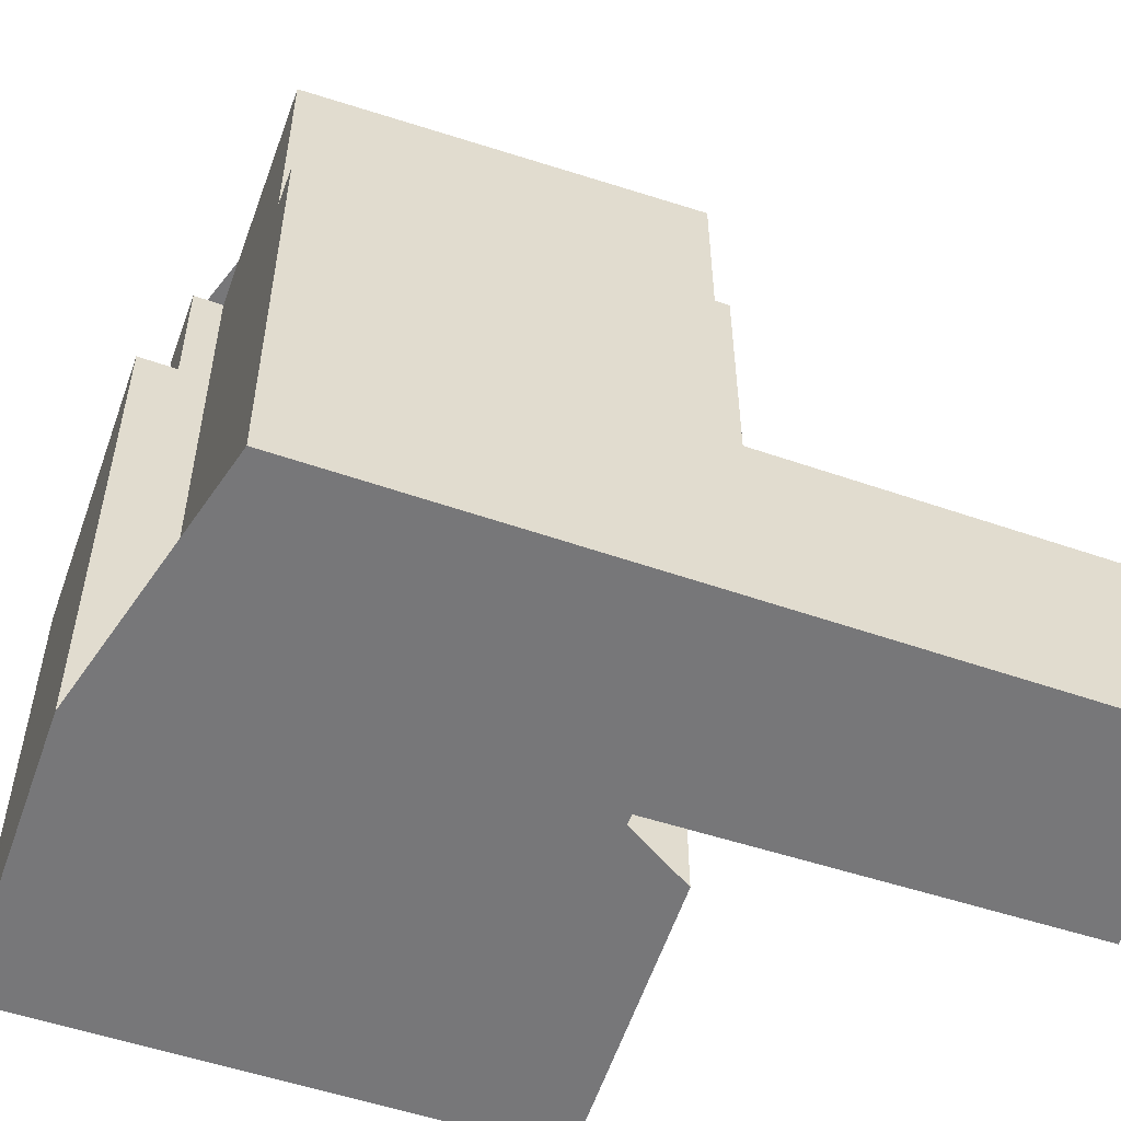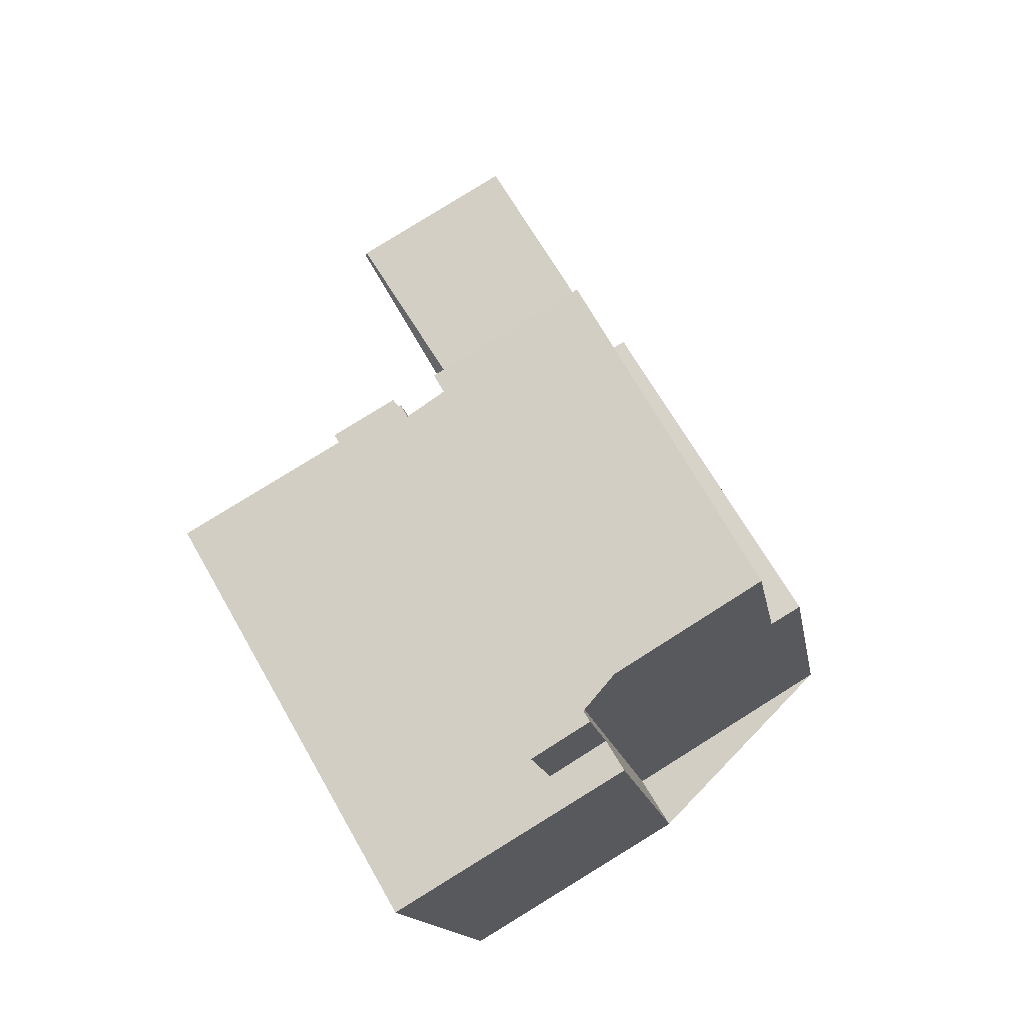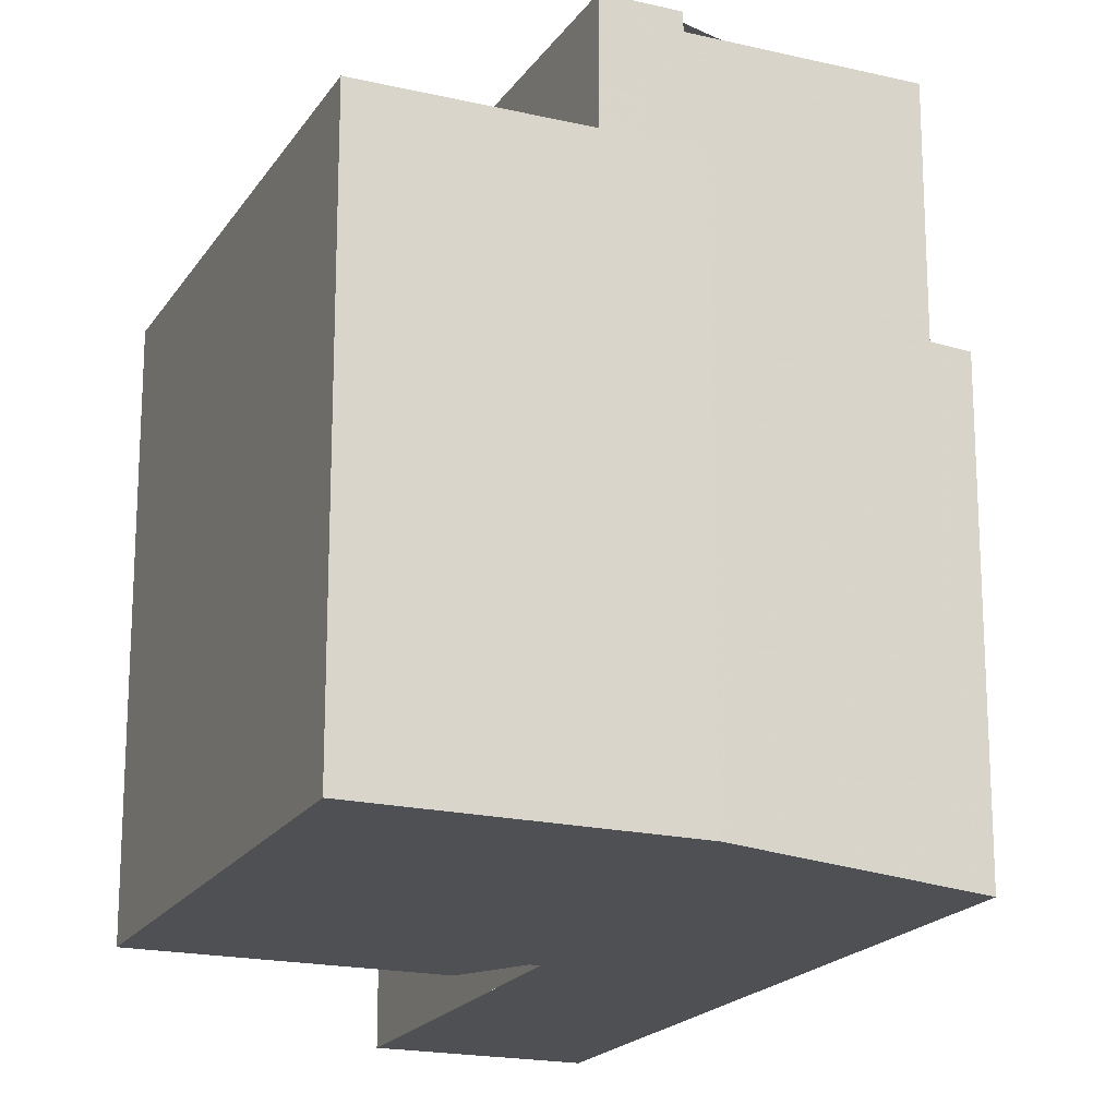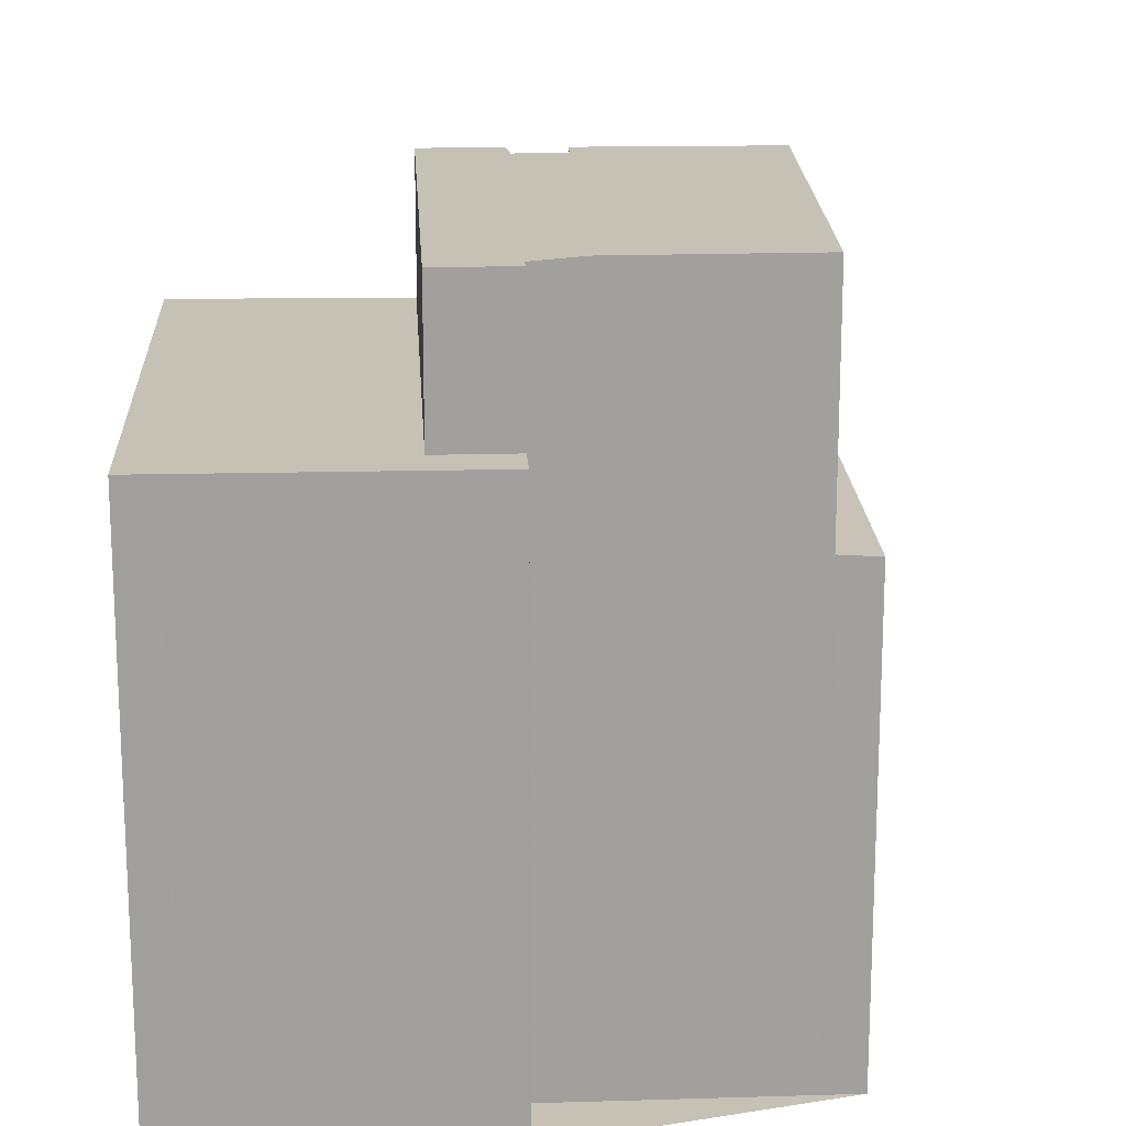
<metadata>
{"format":"obj","ext":"obj","renderer":"f3d","projection":"perspective","resolution":1024,"background":"white","views":[{"elev":-57.2,"azim":101.4,"up":"+Z"},{"elev":-14.4,"azim":9.2,"up":"+Y"},{"elev":-19.2,"azim":7.0,"up":"+Z"},{"elev":18.8,"azim":27.8,"up":"+Z"}]}
</metadata>
<code>
v 87.36 -1518 11.75
v 84.11 -1512 11.75
v 84.87 -1512 11.75
v 87.97 -1518 9.358
v 83.55 -1521 9.367
v 79.13 -1514 9.359
v 83.52 -1511 9.35
v 84.5 -1504 3.752
v 91.34 -1515 7.733
v 81.41 -1506 3.722
v 83.09 -1512 11.75
v 83.89 -1512 11.75
v 84.68 -1511 11.75
v 83.89 -1512 11.75
v 84.68 -1511 11.75
v 90.78 -1515 11.75
v 87.62 -1518 11.75
v 80.03 -1513 9.357
v 84.1 -1521 9.366
v 82.76 -1518 9.363
v 82.12 -1519 9.364
v 83.43 -1511 9.35
v 83.34 -1519 9.364
v 83.12 -1519 9.364
v 90.78 -1515 9.35
v 83.89 -1512 9.35
v 84.68 -1511 9.349
v 87.62 -1518 9.357
v 81.45 -1505 3.789
v 81.45 -1505 3.789
v 87.89 -1509 3.769
v 84.68 -1511 3.808
v 91.03 -1515 7.758
v 87.86 -1510 7.802
v 88.18 -1510 7.774
v 89.8 -1513 7.775
v 90.16 -1513 7.748
v 87.97 -1510 7.793
v 89.9 -1513 7.768
v 91.09 -1515 7.752
v 87.89 -1509 7.778
v 84.68 -1511 8.026
v 90.78 -1515 7.777
v 87.51 -1510 7.807
v 84.94 -1511 3.805
v 84.68 -1511 3.389
v 83.53 -1514 9.354
v 88.23 -1511 9.345
v 89.59 -1513 7.79
v 83.89 -1512 10.21
v 84.68 -1511 10.22
v 81.05 -1515 9.359
v 80.23 -1515 9.361
v 88.83 -1512 8.66
v 87.78 -1510 7.809
v 87.33 -1510 7.528
v 87.89 -1509 7.548
v 85.28 -1517 9.357
v 89.67 -1514 9.348
v 90.78 -1515 10.25
v 84.68 -1511 7.435
v 87.62 -1518 10.37
v 85.34 -1511 4.422
v 85.53 -1511 3.798
v 83.56 -1512 10.21
v 83.83 -1512 9.351
v 83.09 -1512 11.75
v 87 -1518 11.75
v 82.03 -1505 3.782
v 84.68 -1511 6.582
v 87.62 -1518 9.691
v 87.42 -1518 10.36
v 84.25 -1504 3.755
v 87.65 -1510 7.797
v 87.65 -1510 7.539
v 87.65 -1510 3.772
v 85.53 -1511 3.798
v 87.65 -1510 3.772
v 87.51 -1510 7.807
v 87.89 -1509 3.769
v 87.65 -1510 7.797
v 87.89 -1509 7.778
v 82.76 -1512 9.353
v 87.44 -1510 9.343
v 87.44 -1510 7.813
v 87.44 -1510 11.75
v 80.38 -1514 9.358
v 83.83 -1512 9.351
v 79.51 -1514 9.359
v 83.89 -1512 9.35
v 82.76 -1512 10.2
v 82.76 -1512 11.75
v 87.44 -1510 10.24
v 84.94 -1511 3.805
v 84.94 -1511 3.805
v 84.68 -1511 3.389
v 79.89 -1514 9.359
v 79.52 -1513 9.358
v 80.61 -1515 9.36
v 83.9 -1521 9.366
v 82.47 -1518 9.364
v 82.72 -1520 9.366
v 83.08 -1519 9.365
v 90.63 -1515 11.75
v 86.06 -1518 9.969
v 86.06 -1518 11.75
v 90.63 -1515 10.13
v 90.63 -1515 7.779
v 86.51 -1518 11.75
v 90.88 -1515 7.76
v 90.95 -1515 7.754
v 91.2 -1515 7.735
v 86.06 -1518 9.359
v 90.63 -1515 9.349
v 82.84 -1519 9.364
v 86.26 -1517 11.75
v 90.63 -1515 7.763
v 90.7 -1515 7.757
v 90.95 -1514 7.738
v 82.48 -1519 9.365
v 90.39 -1515 11.75
v 85.81 -1517 9.773
v 85.81 -1517 11.75
v 90.39 -1515 9.934
v 90.39 -1515 7.781
v 85.81 -1517 9.358
v 90.39 -1515 9.349
v 83.52 -1504 3.764
v 82.05 -1505 3.782
v 81.48 -1506 3.789
v 81.48 -1506 3.789
v 81.43 -1506 3.719
v 90.66 -1515 7.777
v 90.42 -1515 7.779
v 89.62 -1513 7.788
v 87.8 -1510 7.807
v 87.47 -1510 7.811
v 87.47 -1510 7.811
v 87.47 -1510 7.533
v 87.47 -1510 7.737
v 87.47 -1510 3.774
v 90.8 -1515 7.775
v 87.47 -1510 3.774
v 84.19 -1504 3.756
v 84.7 -1511 3.42
v 84.7 -1511 6.517
v 84.7 -1511 7.435
v 84.7 -1511 9.349
v 84.7 -1511 10.22
v 84.7 -1511 3.42
v 84.7 -1511 11.75
v 88.07 -1517 11.75
v 87.89 -1517 11.75
v 84.7 -1511 11.75
v 84.7 -1511 8.025
v 81.45 -1506 3.75
v 81.43 -1505 3.753
v 84.7 -1511 3.808
v 87.65 -1516 11.75
v 85.81 -1517 11.75
v 86.06 -1518 11.75
v 82.76 -1512 11.75
v 82.37 -1512 9.352
v 82.76 -1512 9.353
v 83.53 -1514 9.354
v 82.76 -1512 10.2
v 82.76 -1512 9.353
v 82.76 -1512 11.75
v 86.54 -1519 11.75
v 86.06 -1518 9.359
v 86.88 -1519 9.36
v 85.28 -1517 9.357
v 85.81 -1517 9.358
v 86.54 -1519 9.36
v 86.54 -1519 10.34
v 82.91 -1519 9.364
v 83.16 -1519 9.365
v 82.52 -1518 9.363
v 80.6 -1515 9.36
v 80.96 -1516 9.361
v 79.47 -1513 9.358
v 79.85 -1514 9.359
v 84 -1521 9.366
v 87.78 -1510 7.809
v 87.44 -1510 7.813
v 89.59 -1513 7.79
v 87.44 -1510 9.343
v 87.44 -1510 10.24
v 87.44 -1510 11.75
v 90.78 -1515 11.75
v 90.63 -1515 11.75
v 87.44 -1510 11.75
v 87.44 -1510 7.813
v 87.44 -1510 7.532
v 87.44 -1510 7.699
v 87.44 -1510 3.774
v 90.78 -1515 7.777
v 90.63 -1515 7.779
v 87.44 -1510 3.774
v 84.16 -1504 3.756
v 90.39 -1515 11.75
v 90.39 -1515 7.781
v 80.02 -1514 9.358
v 79.65 -1513 9.358
v 83.22 -1519 9.364
v 82.98 -1519 9.364
v 82.6 -1518 9.363
v 84.03 -1521 9.366
v 80.75 -1515 9.36
v 86.54 -1519 11.75
v 86.54 -1519 9.36
v 86.54 -1519 10.34
v 83.59 -1520 9.366
v 83.23 -1521 9.366
v 83.8 -1520 9.365
v 83.72 -1520 9.365
v 86.54 -1519 11.75
v 83.68 -1520 9.366
v 87.62 -1518 11.75
v 87 -1518 11.75
v 86.54 -1519 9.36
v 87.62 -1518 9.357
v 80.73 -1515 9.36
v 80.01 -1514 9.358
v 84.02 -1521 9.366
v 83.71 -1520 9.366
v 79.64 -1513 9.358
v 83.2 -1519 9.365
v 82.96 -1519 9.364
v 82.58 -1518 9.363
v 83.89 -1521 9.366
v 83.54 -1521 9.367
v 84.08 -1521 9.366
v 84.02 -1521 9.366
v 84.01 -1521 9.366
v 83.99 -1521 9.366
v 86.85 -1519 9.36
v 87.94 -1518 9.358
v 87.62 -1518 11.75
v 87.36 -1518 11.75
v 87.36 -1518 0
v 87.62 -1518 0
v 84.87 -1512 11.75
v 84.11 -1512 11.75
v 84.11 -1512 0
v 84.87 -1512 0
v 84.68 -1511 11.75
v 84.87 -1512 11.75
v 84.87 -1512 0
v 84.68 -1511 -1.776e-15
v 86.88 -1519 9.36
v 87.97 -1518 9.358
v 87.97 -1518 0
v 86.88 -1519 0
v 83.54 -1521 9.367
v 83.55 -1521 9.367
v 83.55 -1521 1.776e-15
v 83.54 -1521 0
v 79.47 -1513 9.358
v 79.13 -1514 9.359
v 79.13 -1514 0
v 79.47 -1513 0
v 83.89 -1512 9.35
v 83.52 -1511 9.35
v 83.52 -1511 0
v 83.89 -1512 1.776e-15
v 87.89 -1509 3.769
v 84.5 -1504 3.752
v 84.5 -1504 0
v 87.89 -1509 -4.441e-16
v 91.09 -1515 7.752
v 91.34 -1515 7.733
v 91.34 -1515 -8.882e-16
v 91.09 -1515 -8.882e-16
v 81.43 -1505 3.753
v 81.41 -1506 3.722
v 81.41 -1506 -4.441e-16
v 81.43 -1505 0
v 84.11 -1512 11.75
v 83.89 -1512 11.75
v 83.89 -1512 0
v 84.11 -1512 0
v 82.37 -1512 9.352
v 80.03 -1513 9.357
v 80.03 -1513 0
v 82.37 -1512 0
v 84.03 -1521 9.366
v 84.1 -1521 9.366
v 84.1 -1521 0
v 84.03 -1521 0
v 80.23 -1515 9.361
v 82.12 -1519 9.364
v 82.12 -1519 0
v 80.23 -1515 0
v 83.52 -1511 9.35
v 83.43 -1511 9.35
v 83.43 -1511 0
v 83.52 -1511 0
v 82.03 -1505 3.782
v 81.45 -1505 3.789
v 81.45 -1505 0
v 82.03 -1505 -4.441e-16
v 90.8 -1515 7.775
v 91.03 -1515 7.758
v 91.03 -1515 0
v 90.8 -1515 0
v 90.16 -1513 7.748
v 88.18 -1510 7.774
v 88.18 -1510 0
v 90.16 -1513 0
v 90.95 -1514 7.738
v 90.16 -1513 7.748
v 90.16 -1513 0
v 90.95 -1514 0
v 91.03 -1515 7.758
v 91.09 -1515 7.752
v 91.09 -1515 -8.882e-16
v 91.03 -1515 0
v 79.51 -1514 9.359
v 80.23 -1515 9.361
v 80.23 -1515 0
v 79.51 -1514 0
v 83.52 -1504 3.764
v 82.03 -1505 3.782
v 82.03 -1505 -4.441e-16
v 83.52 -1504 0
v 84.5 -1504 3.752
v 84.25 -1504 3.755
v 84.25 -1504 -4.441e-16
v 84.5 -1504 0
v 88.18 -1510 7.774
v 87.89 -1509 7.778
v 87.89 -1509 0
v 88.18 -1510 0
v 79.13 -1514 9.359
v 79.51 -1514 9.359
v 79.51 -1514 0
v 79.13 -1514 0
v 81.43 -1506 3.719
v 84.68 -1511 3.389
v 84.68 -1511 0
v 81.43 -1506 -4.441e-16
v 79.64 -1513 9.358
v 79.52 -1513 9.358
v 79.52 -1513 0
v 79.64 -1513 0
v 83.55 -1521 9.367
v 83.9 -1521 9.366
v 83.9 -1521 0
v 83.55 -1521 1.776e-15
v 82.48 -1519 9.365
v 82.72 -1520 9.366
v 82.72 -1520 0
v 82.48 -1519 0
v 91.34 -1515 7.733
v 91.2 -1515 7.735
v 91.2 -1515 8.882e-16
v 91.34 -1515 -8.882e-16
v 91.2 -1515 7.735
v 90.95 -1514 7.738
v 90.95 -1514 0
v 91.2 -1515 8.882e-16
v 82.12 -1519 9.364
v 82.48 -1519 9.365
v 82.48 -1519 0
v 82.12 -1519 0
v 84.16 -1504 3.756
v 83.52 -1504 3.764
v 83.52 -1504 0
v 84.16 -1504 0
v 81.41 -1506 3.722
v 81.43 -1506 3.719
v 81.43 -1506 -4.441e-16
v 81.41 -1506 -4.441e-16
v 90.78 -1515 7.777
v 90.8 -1515 7.775
v 90.8 -1515 0
v 90.78 -1515 -8.882e-16
v 84.25 -1504 3.755
v 84.19 -1504 3.756
v 84.19 -1504 0
v 84.25 -1504 -4.441e-16
v 87.36 -1518 11.75
v 88.07 -1517 11.75
v 88.07 -1517 0
v 87.36 -1518 0
v 81.45 -1505 3.789
v 81.43 -1505 3.753
v 81.43 -1505 0
v 81.45 -1505 0
v 83.43 -1511 9.35
v 82.37 -1512 9.352
v 82.37 -1512 0
v 83.43 -1511 0
v 84.1 -1521 9.366
v 86.88 -1519 9.36
v 86.88 -1519 0
v 84.1 -1521 0
v 79.52 -1513 9.358
v 79.47 -1513 9.358
v 79.47 -1513 0
v 79.52 -1513 0
v 83.9 -1521 9.366
v 84 -1521 9.366
v 84 -1521 0
v 83.9 -1521 0
v 88.07 -1517 11.75
v 90.78 -1515 11.75
v 90.78 -1515 0
v 88.07 -1517 0
v 84.19 -1504 3.756
v 84.16 -1504 3.756
v 84.16 -1504 0
v 84.19 -1504 0
v 80.03 -1513 9.357
v 79.65 -1513 9.358
v 79.65 -1513 0
v 80.03 -1513 0
v 84.02 -1521 9.366
v 84.03 -1521 9.366
v 84.03 -1521 0
v 84.02 -1521 0
v 82.72 -1520 9.366
v 83.23 -1521 9.366
v 83.23 -1521 0
v 82.72 -1520 0
v 87.94 -1518 9.358
v 87.62 -1518 9.357
v 87.62 -1518 0
v 87.94 -1518 0
v 84 -1521 9.366
v 84.02 -1521 9.366
v 84.02 -1521 0
v 84 -1521 0
v 79.65 -1513 9.358
v 79.64 -1513 9.358
v 79.64 -1513 0
v 79.65 -1513 0
v 83.23 -1521 9.366
v 83.54 -1521 9.367
v 83.54 -1521 0
v 83.23 -1521 0
v 87.97 -1518 9.358
v 87.94 -1518 9.358
v 87.94 -1518 0
v 87.97 -1518 0
v 84.5 -1504 0
v 91.34 -1515 0
v 87.36 -1518 0
v 87.97 -1518 0
v 83.55 -1521 0
v 79.13 -1514 0
v 83.52 -1511 0
v 84.11 -1512 0
v 84.87 -1512 0
v 81.41 -1506 0
f 213 103 177 218
f 215 23 170 221
f 172 20 52 165
f 178 101 180
f 170 23 24 173
f 173 24 20 172
f 158 45 150
f 111 40 33 110
f 81 38 34 79
f 39 36 34 38
f 38 35 37 39
f 112 9 40 111
f 146 63 45 158
f 64 45 63
f 54 48 59
f 165 52 87 164
f 203 87 52 209
f 54 49 55
f 140 44 74 75 139
f 125 49 54 59 127
f 122 58 126
f 127 59 124
f 138 44 140
f 139 75 76 141
f 65 50 26 66
f 133 110 33 142
f 67 14 50 65
f 147 56 63 146
f 71 62 72
f 137 79 34 136
f 136 34 36 135
f 72 62 17 68
f 82 35 38 81
f 74 41 57 75
f 75 57 31 76
f 129 69 128
f 78 73 8 80
f 84 48 54 55 85
f 164 87 18 163
f 204 18 87 203
f 88 22 7 90
f 123 92 91 47 58 122
f 124 59 48 93 86 121
f 83 47 91
f 93 48 84
f 131 29 69 129
f 157 30 130 156
f 182 89 6 181
f 179 53 89 182
f 214 102 103 213
f 180 101 21 53 179
f 115 103 102 120
f 104 16 60 107
f 177 103 115 176
f 118 111 110 117
f 119 112 111 118
f 114 25 43 108
f 107 60 25 114
f 134 117 110 133
f 176 115 101 178
f 117 36 39 118
f 118 39 37 119
f 135 36 117 134
f 120 21 101 115
f 122 105 106 123
f 121 104 107 124
f 127 114 108 125
f 126 113 105 122
f 124 107 114 127
f 144 73 78 143
f 129 77 95 131
f 156 130 94 145
f 202 134 133 198
f 186 135 134 202
f 185 137 136 184
f 184 136 135 186
f 195 140 139 194
f 193 138 140 195
f 194 139 141 196
f 198 133 142 197
f 200 144 143 199
f 146 70 61 147
f 148 27 51 149
f 220 109 153 152 1 219
f 149 51 15 151
f 155 42 27 148
f 147 61 42 155
f 156 132 10 157
f 150 46 32 158
f 158 32 70 146
f 145 96 132 156
f 153 109 116 159
f 159 116 11 12 2 3 13 154
f 160 116 109 161
f 162 11 116 160
f 163 22 88 164
f 166 65 66 167
f 168 67 65 166
f 217 161 109 220
f 174 28 71 72 175
f 175 72 68 169
f 206 24 23 205
f 207 20 24 206
f 179 99 180
f 181 98 97 182
f 182 97 99 179
f 216 205 23 215
f 209 52 20 207
f 187 148 149 188
f 190 152 153 191
f 188 149 151 189
f 193 155 148 187
f 194 56 195
f 195 56 147 155 193
f 196 64 63 56 194
f 199 77 129 128 200
f 191 153 159 201
f 201 159 154 192
f 227 204 203 224
f 229 206 205 228
f 230 207 206 229
f 228 205 216 226
f 223 209 207 230
f 224 203 209 223
f 212 105 113 211
f 232 214 213 231
f 210 106 105 212
f 234 216 215 233
f 235 226 216 234
f 231 213 218 236
f 233 215 221 237
f 237 221 222 238
f 223 99 97 224
f 236 218 226 235
f 224 97 98 227
f 228 177 176 229
f 229 176 178 230
f 226 218 177 228
f 230 178 180 99 223
f 231 100 5 232
f 233 19 208 234
f 234 208 225 235
f 236 183 100 231
f 237 171 19 233
f 238 4 171 237
f 235 225 183 236
f 240 241 242 239
f 244 245 246 243
f 248 249 250 247
f 252 253 254 251
f 256 257 258 255
f 260 261 262 259
f 264 265 266 263
f 268 269 270 267
f 272 273 274 271
f 276 277 278 275
f 280 281 282 279
f 284 285 286 283
f 288 289 290 287
f 292 293 294 291
f 296 297 298 295
f 300 301 302 299
f 304 305 306 303
f 308 309 310 307
f 312 313 314 311
f 316 317 318 315
f 320 321 322 319
f 324 325 326 323
f 328 329 330 327
f 332 333 334 331
f 336 337 338 335
f 340 341 342 339
f 344 345 346 343
f 348 349 350 347
f 352 353 354 351
f 356 357 358 355
f 360 361 362 359
f 364 365 366 363
f 368 369 370 367
f 372 373 374 371
f 376 377 378 375
f 380 381 382 379
f 384 385 386 383
f 388 389 390 387
f 392 393 394 391
f 396 397 398 395
f 400 401 402 399
f 404 405 406 403
f 408 409 410 407
f 412 413 414 411
f 416 417 418 415
f 420 421 422 419
f 424 425 426 423
f 428 429 430 427
f 432 433 434 431
f 436 437 438 435
f 440 441 442 439
f 444 445 446 443
f 448 449 450 451 452 453 454 455 456 447

</code>
